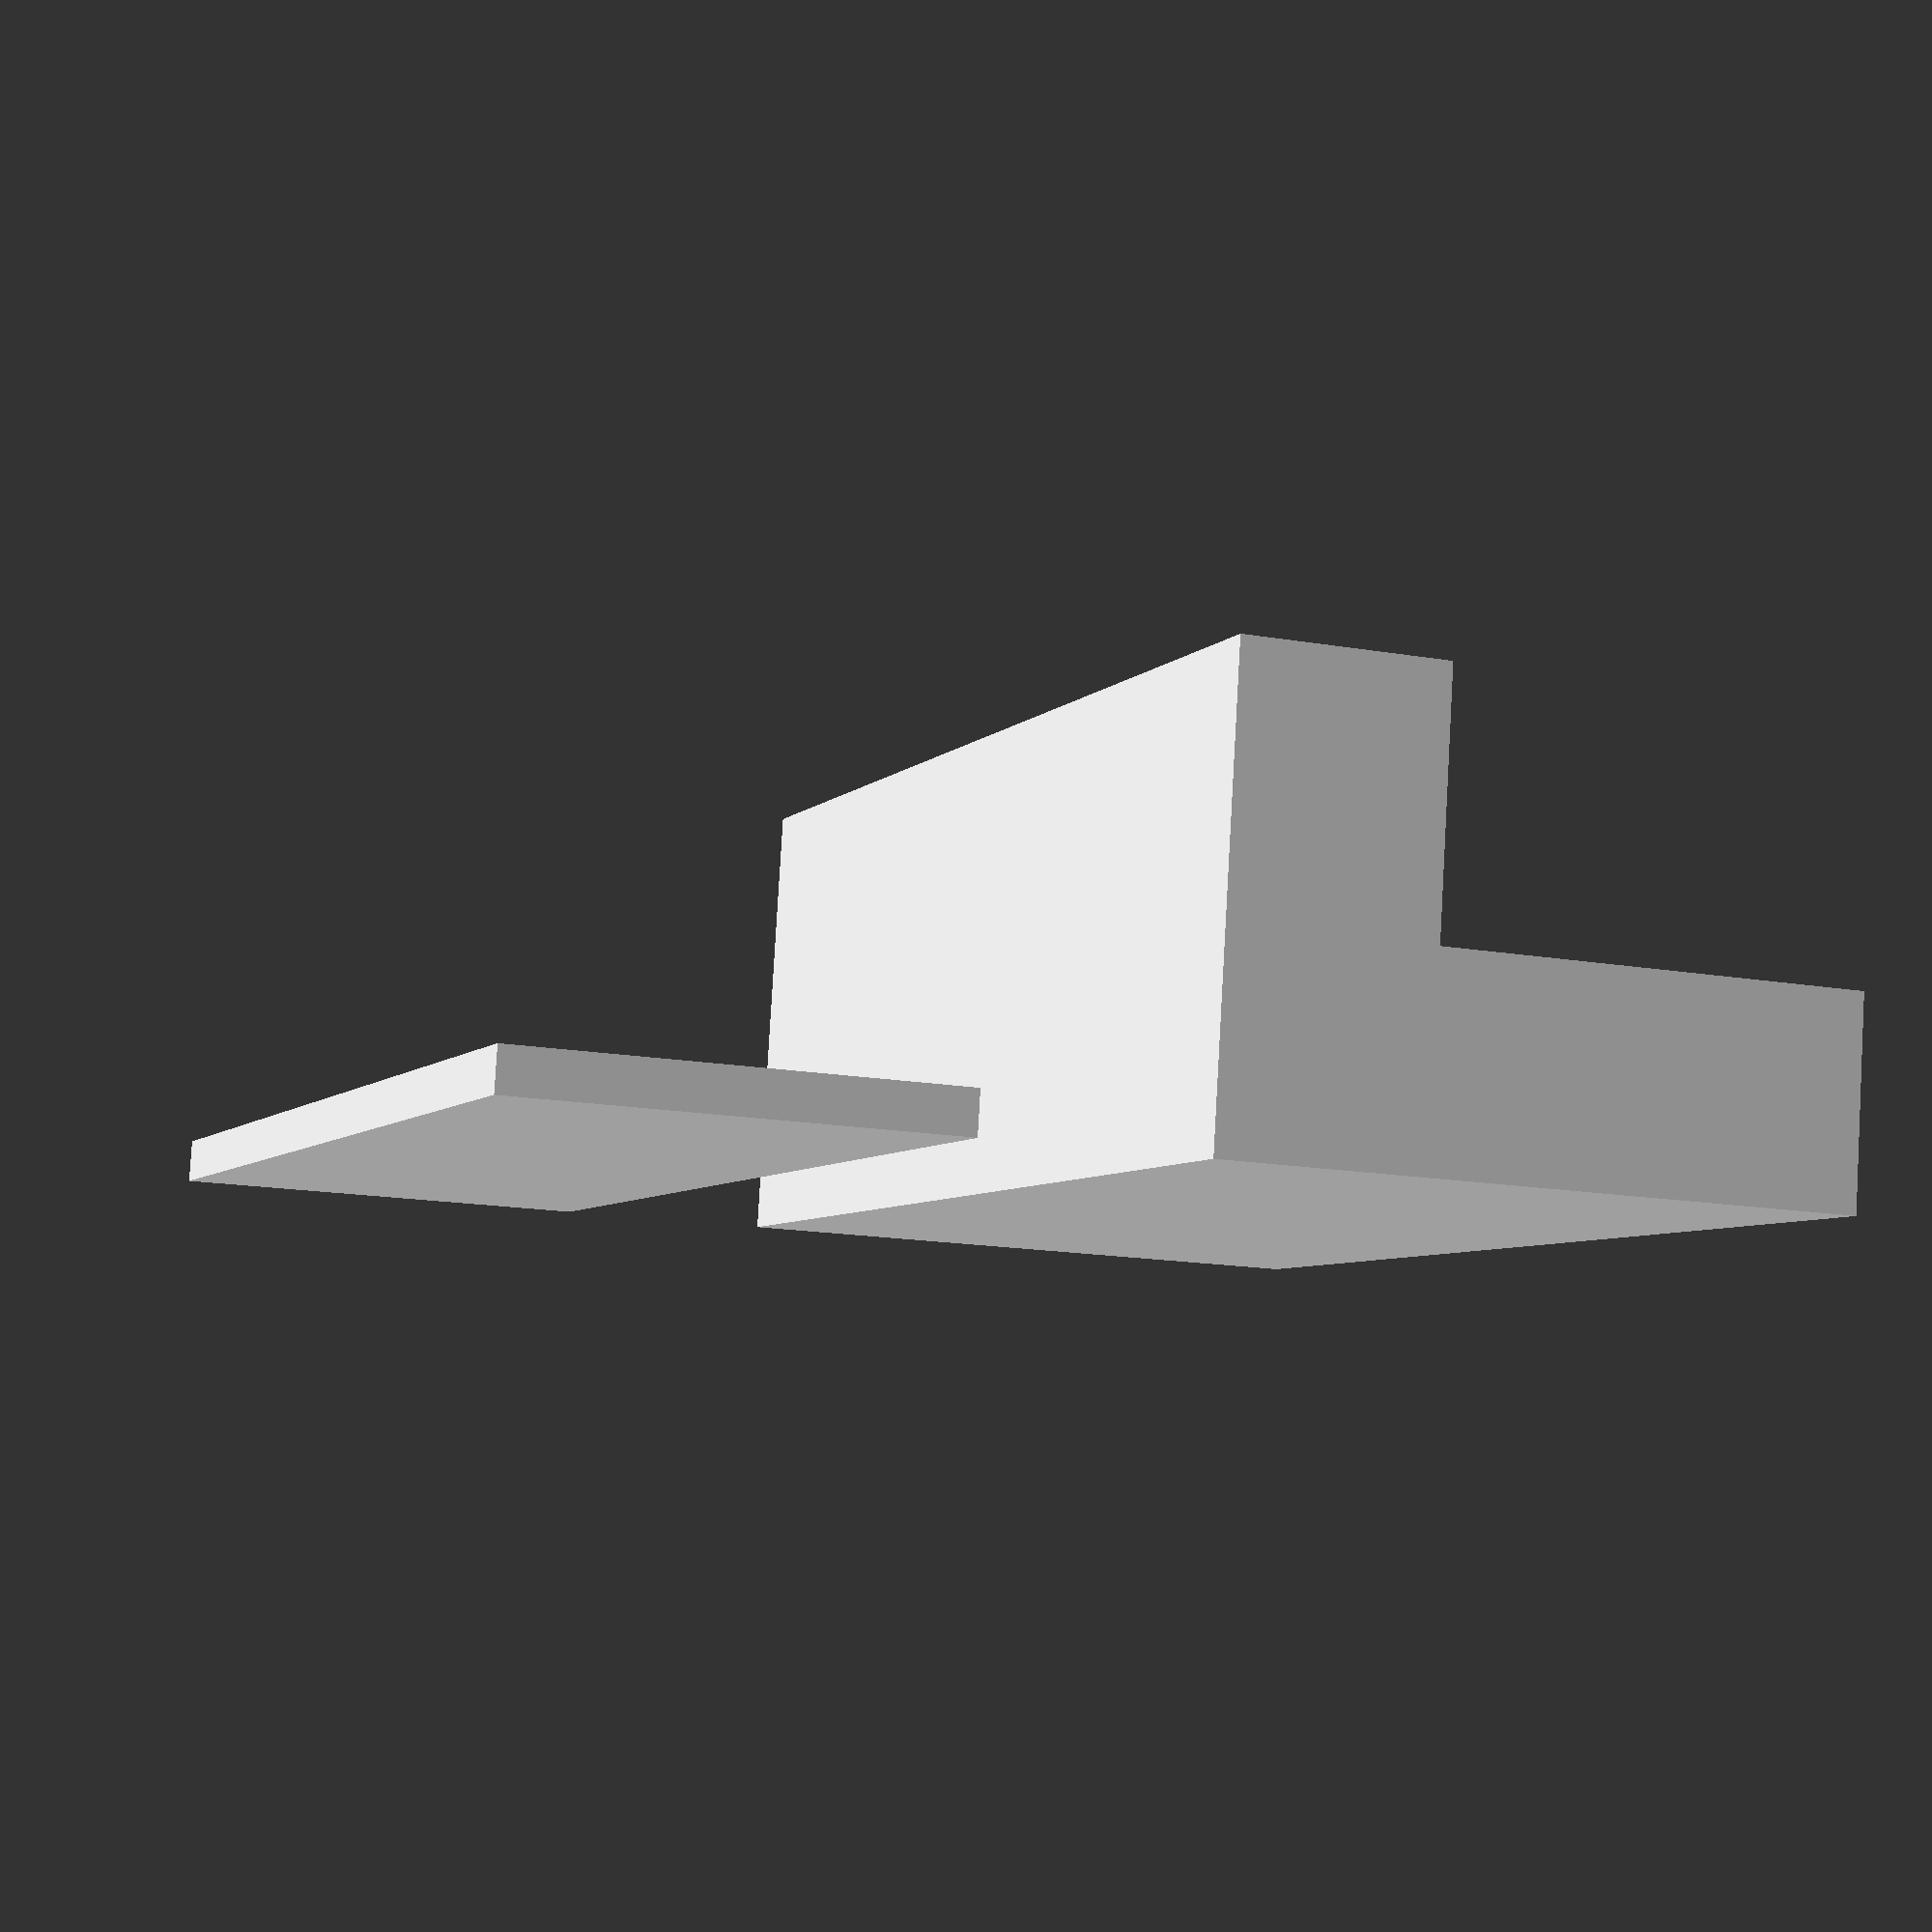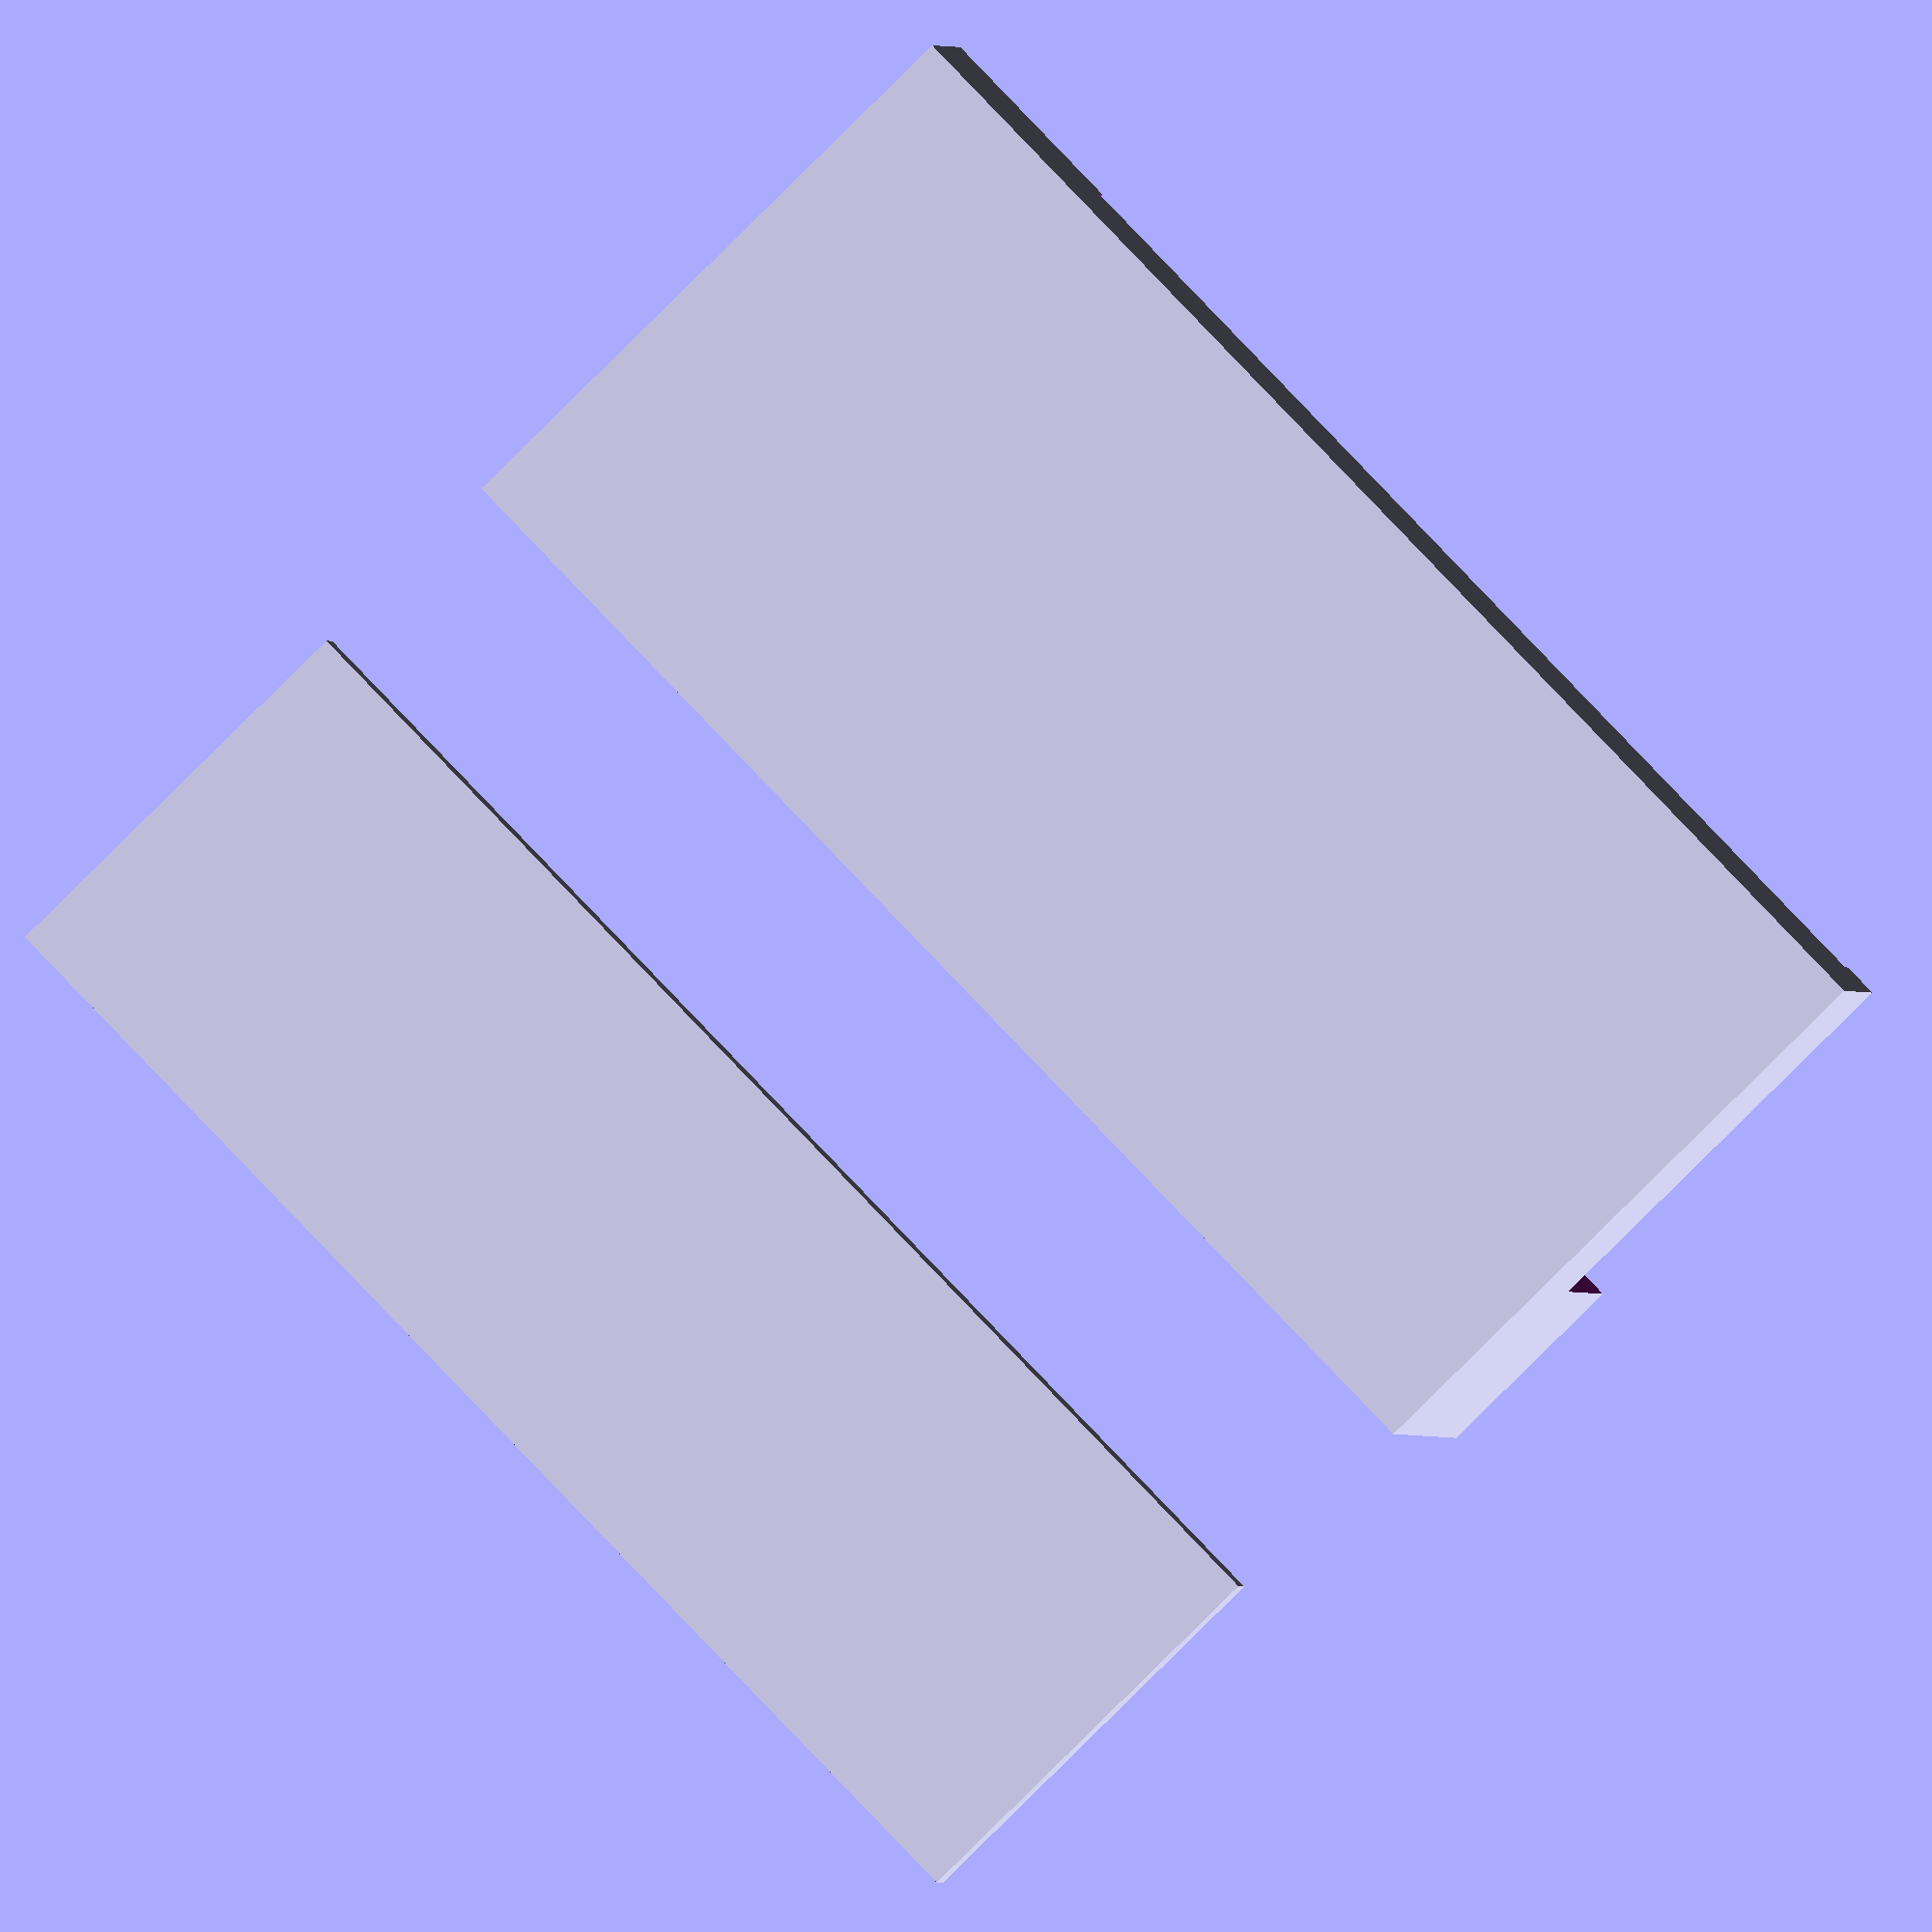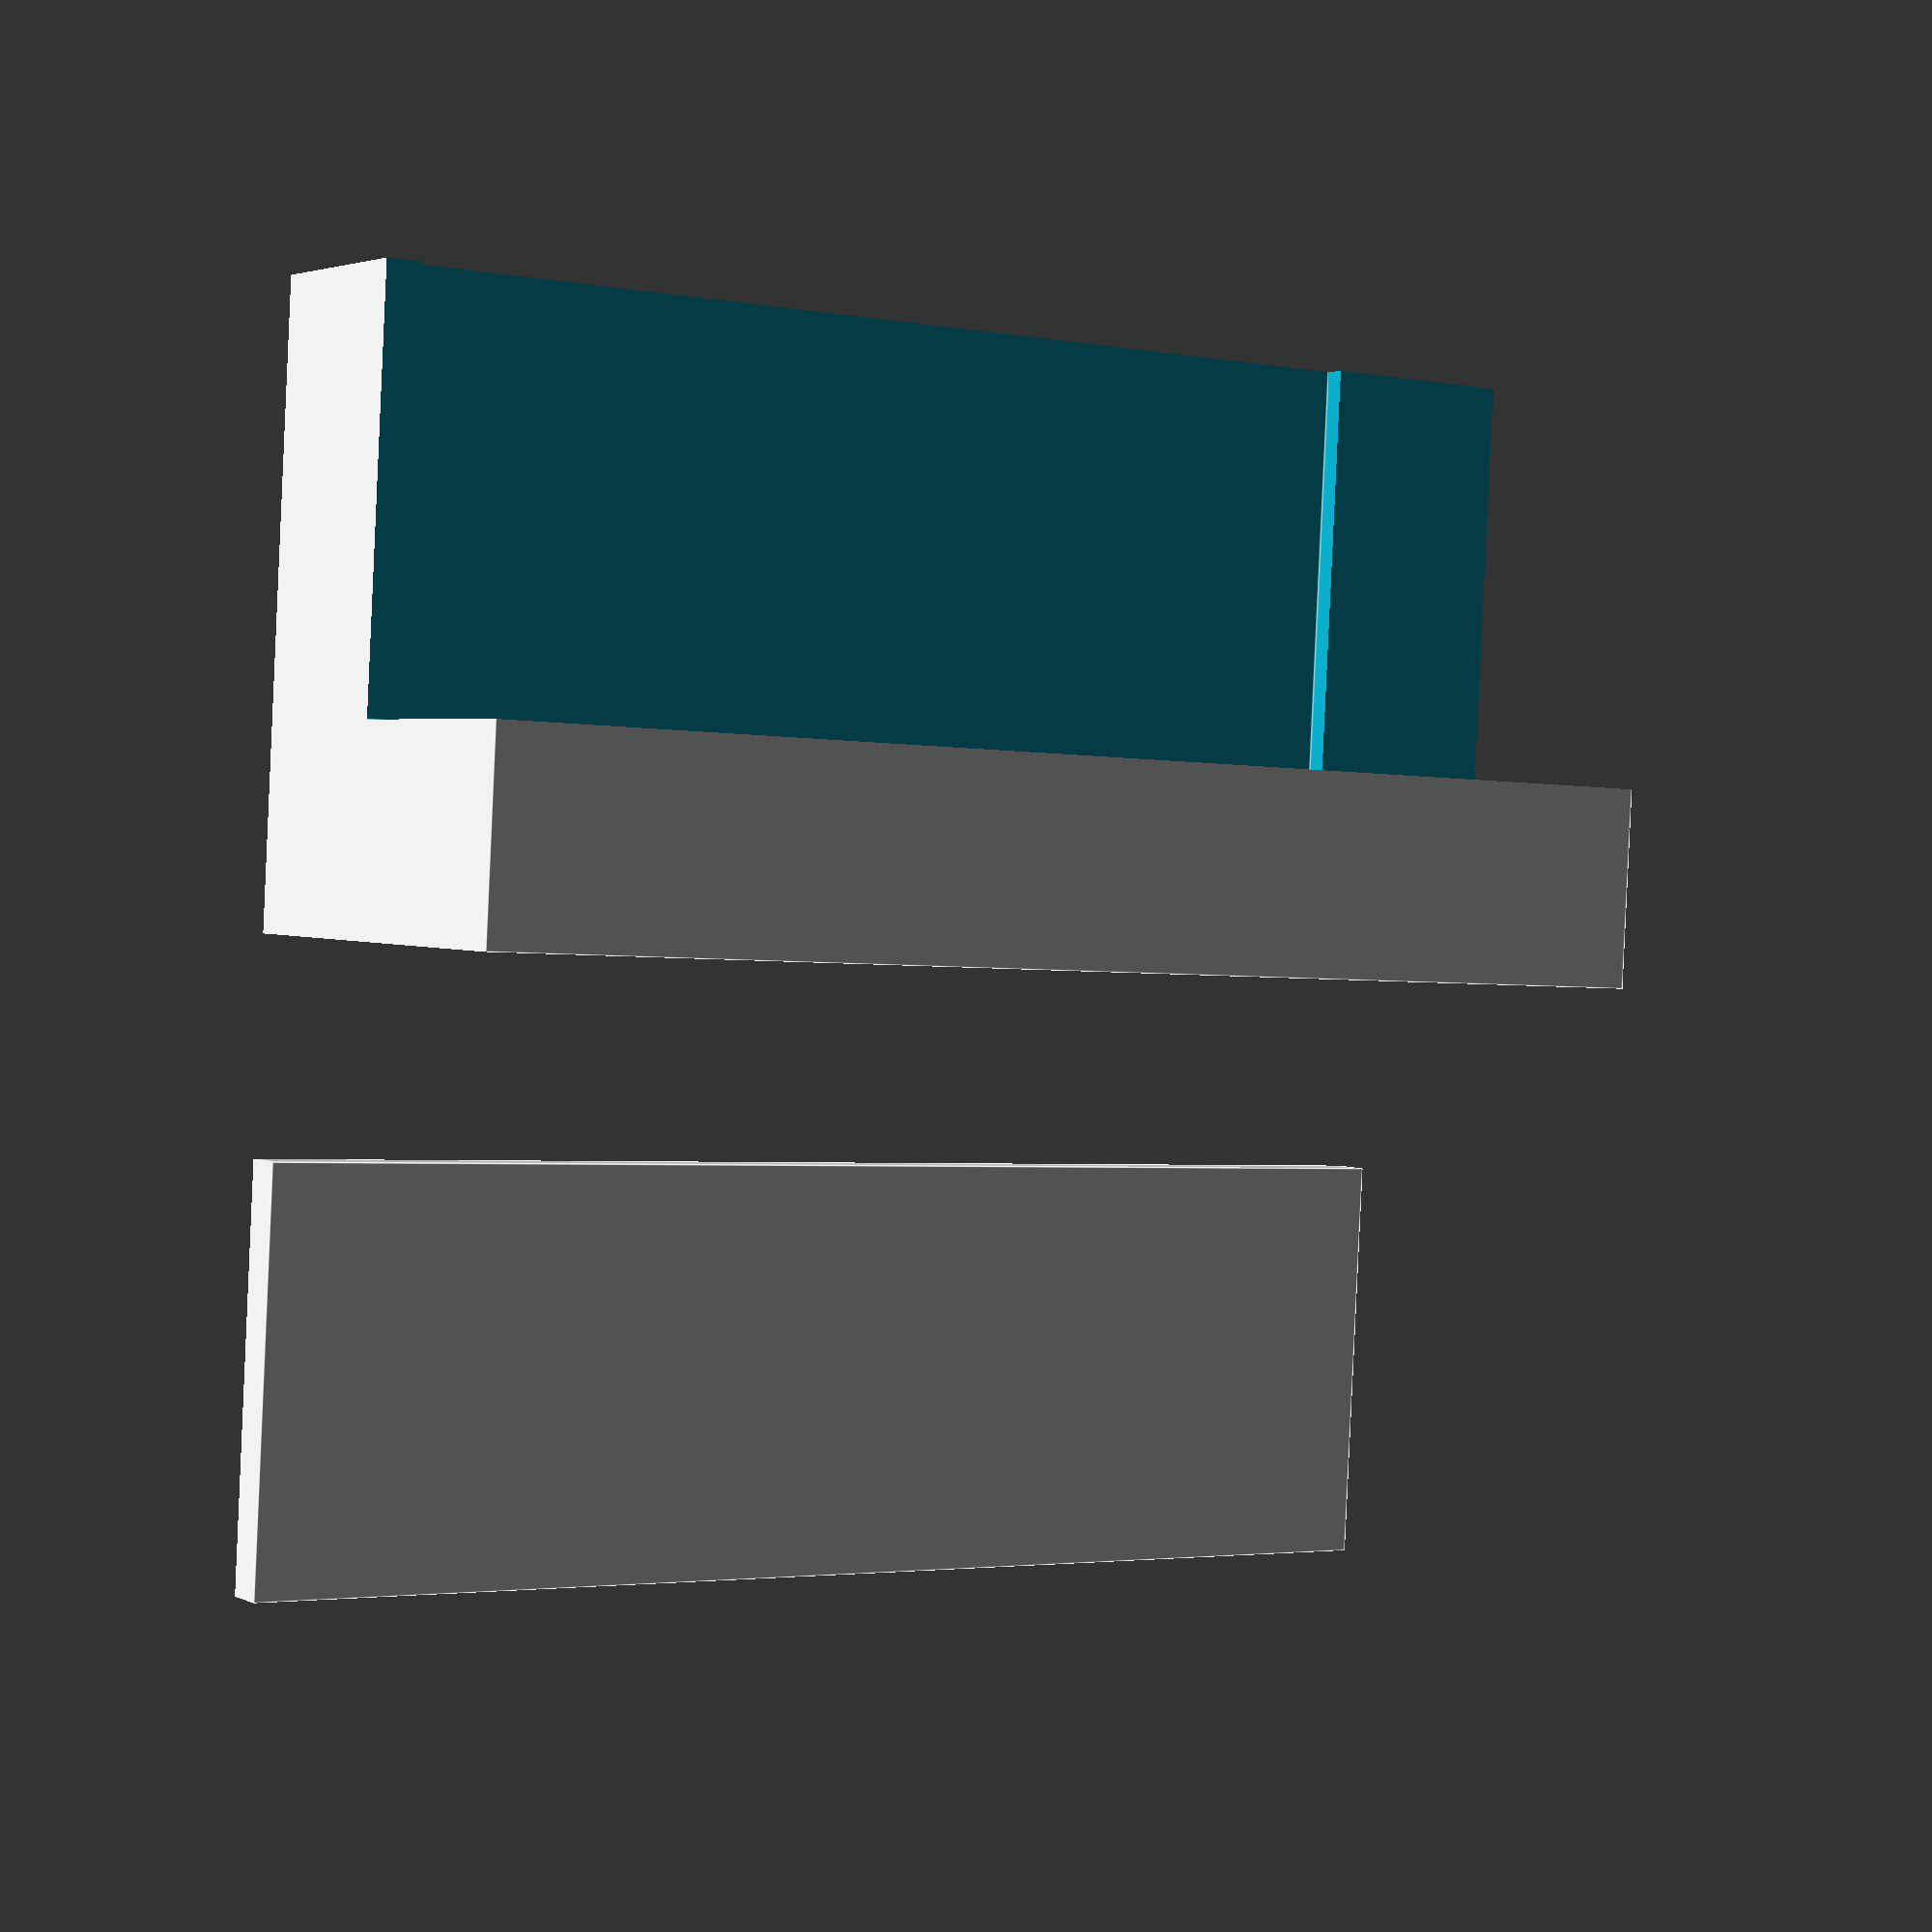
<openscad>
bias = 0.18;

module case() {
    difference () {
        difference () {
            translate([bias, bias, bias])
                cube([30 - 2 * bias, 62 - 2 * bias, 22 - 2 * bias]);
                
            translate([10 - bias, 0 - bias, 10 - bias])
                cube([20 + bias, 62 + 2 * bias, 12 + bias]);
        };
        
        translate([10 - bias, 10 - bias, 9 - bias])
            cube([20 + 2 * bias, 50 + 2 * bias, 1 + 2 * bias]);
    };
}

translate([-bias, -bias, -bias])
    case();

translate([-30, 0, 0])
    cube([20 - bias, 62 - 2 * bias, 2]);
</openscad>
<views>
elev=97.0 azim=340.1 roll=356.7 proj=p view=solid
elev=0.5 azim=224.2 roll=187.8 proj=o view=solid
elev=177.2 azim=93.1 roll=213.1 proj=p view=edges
</views>
